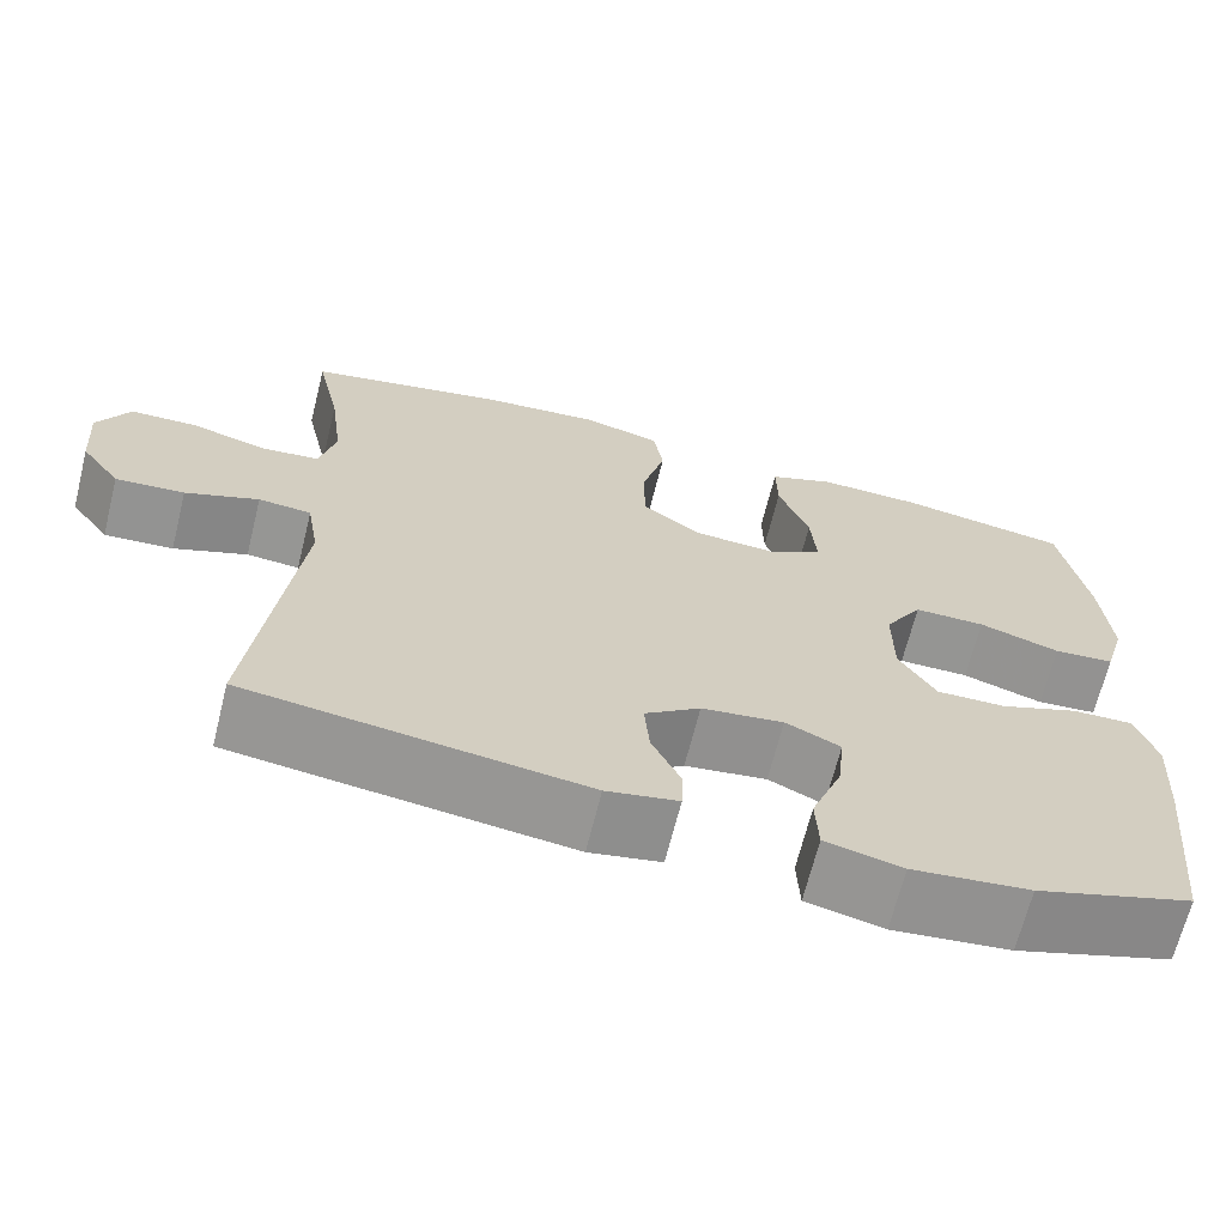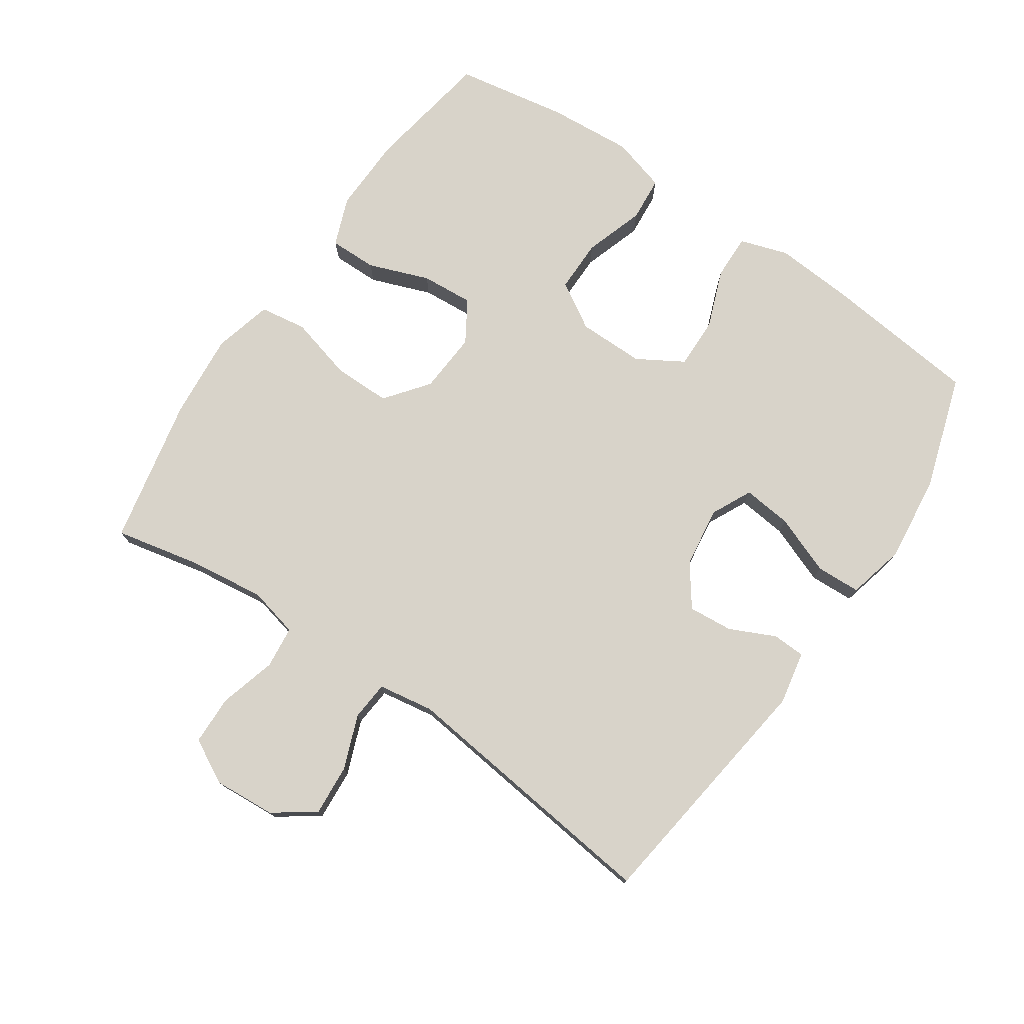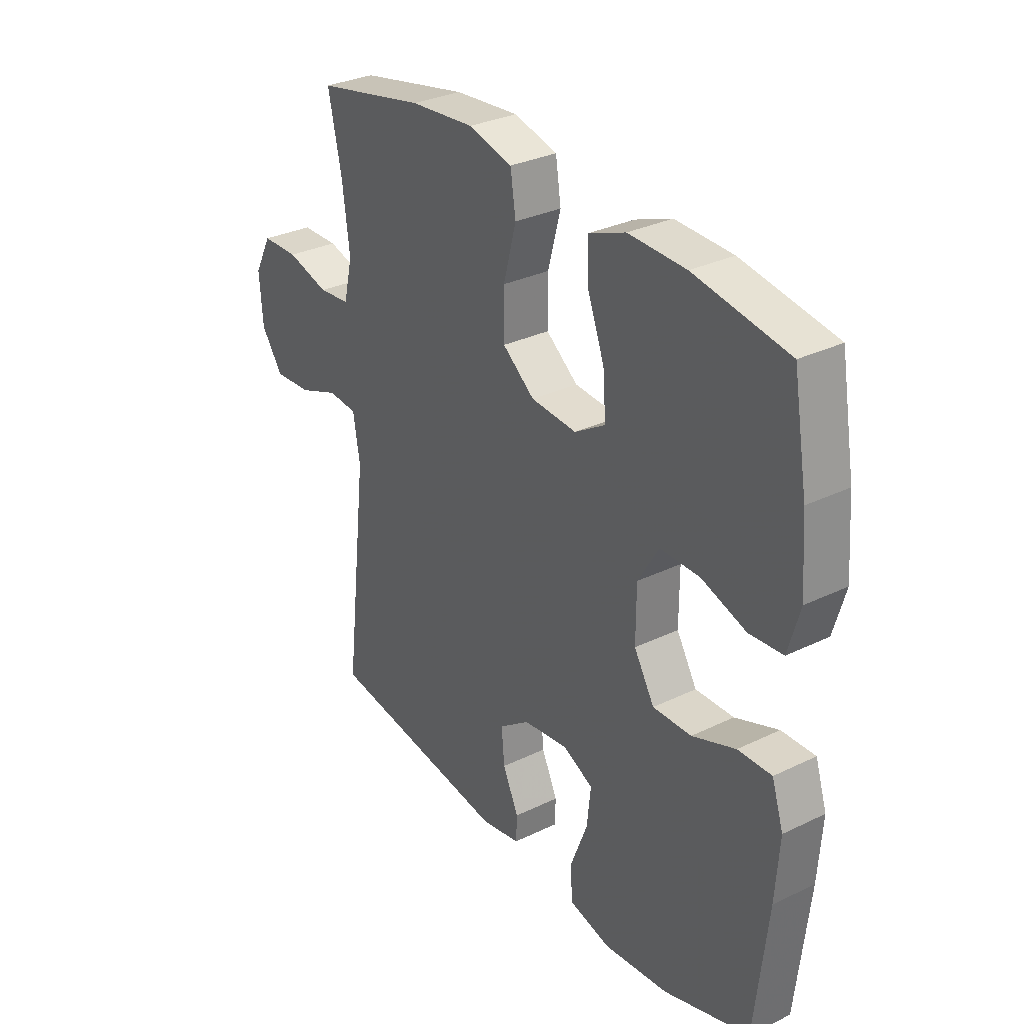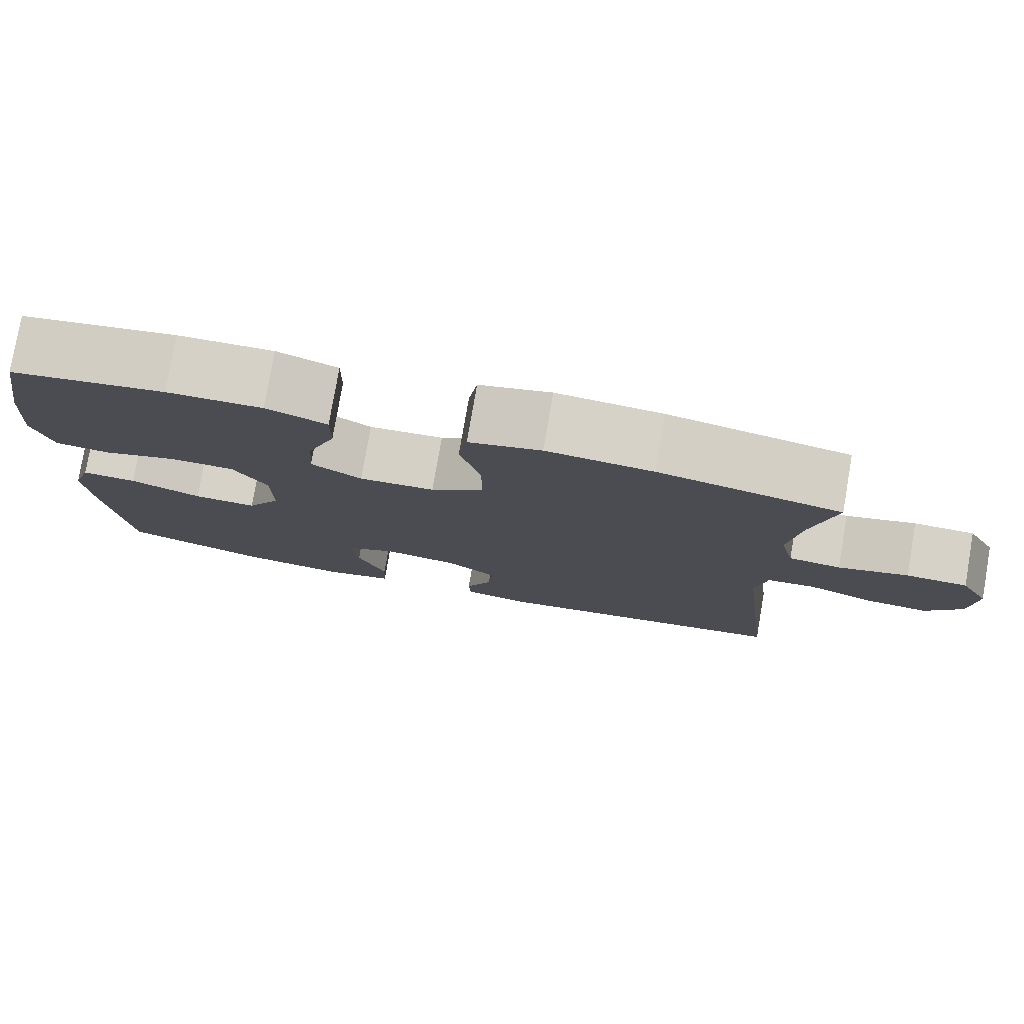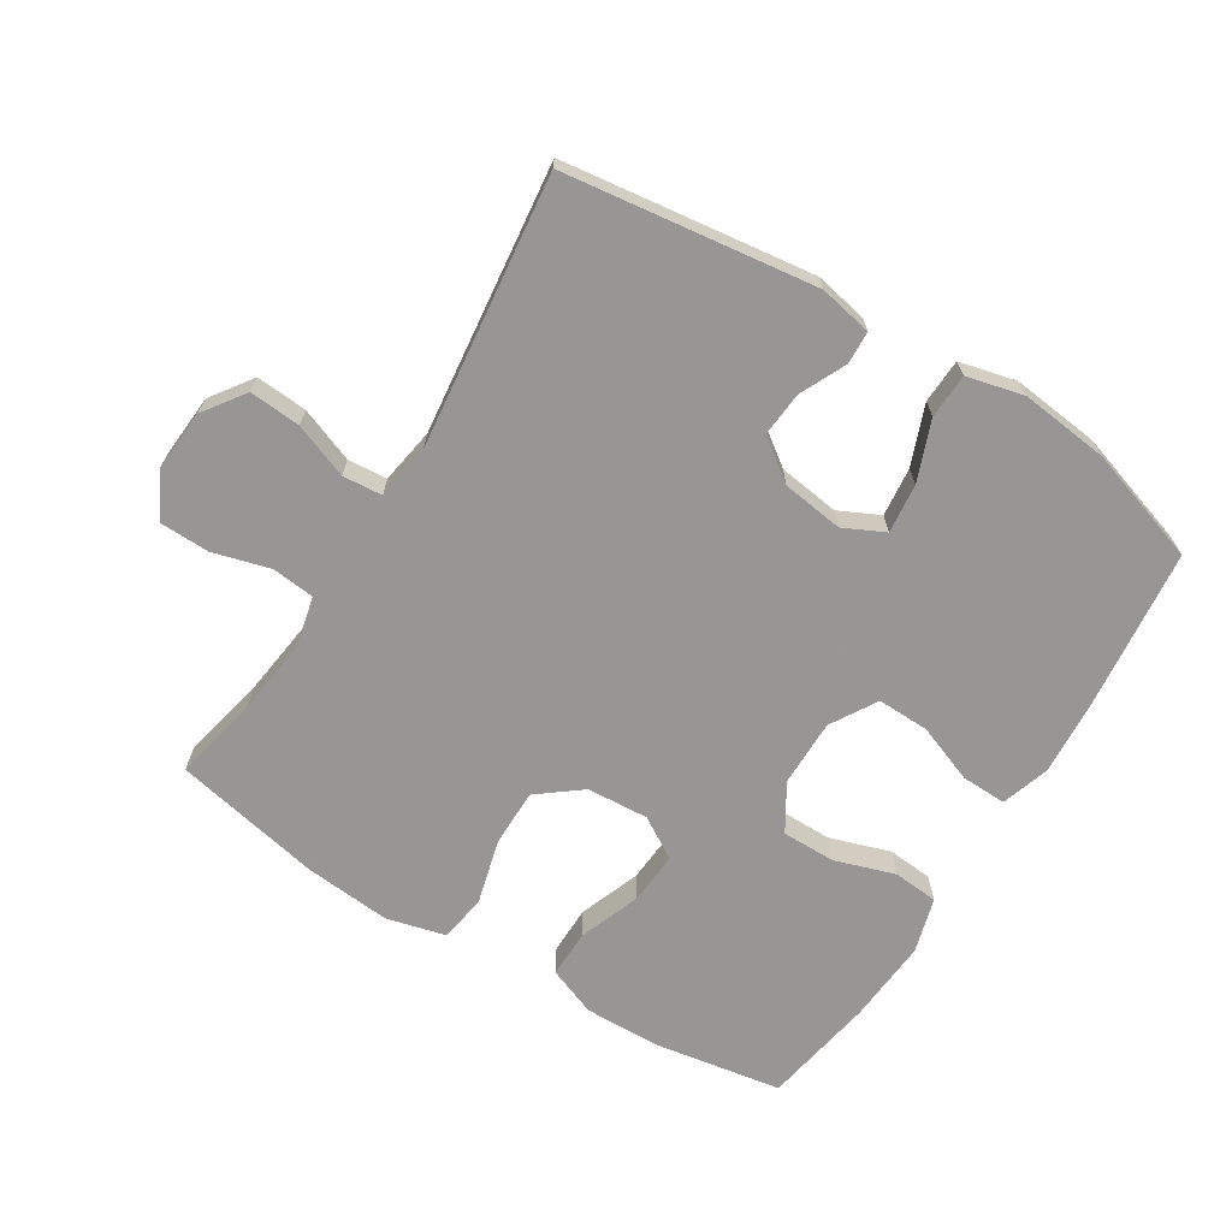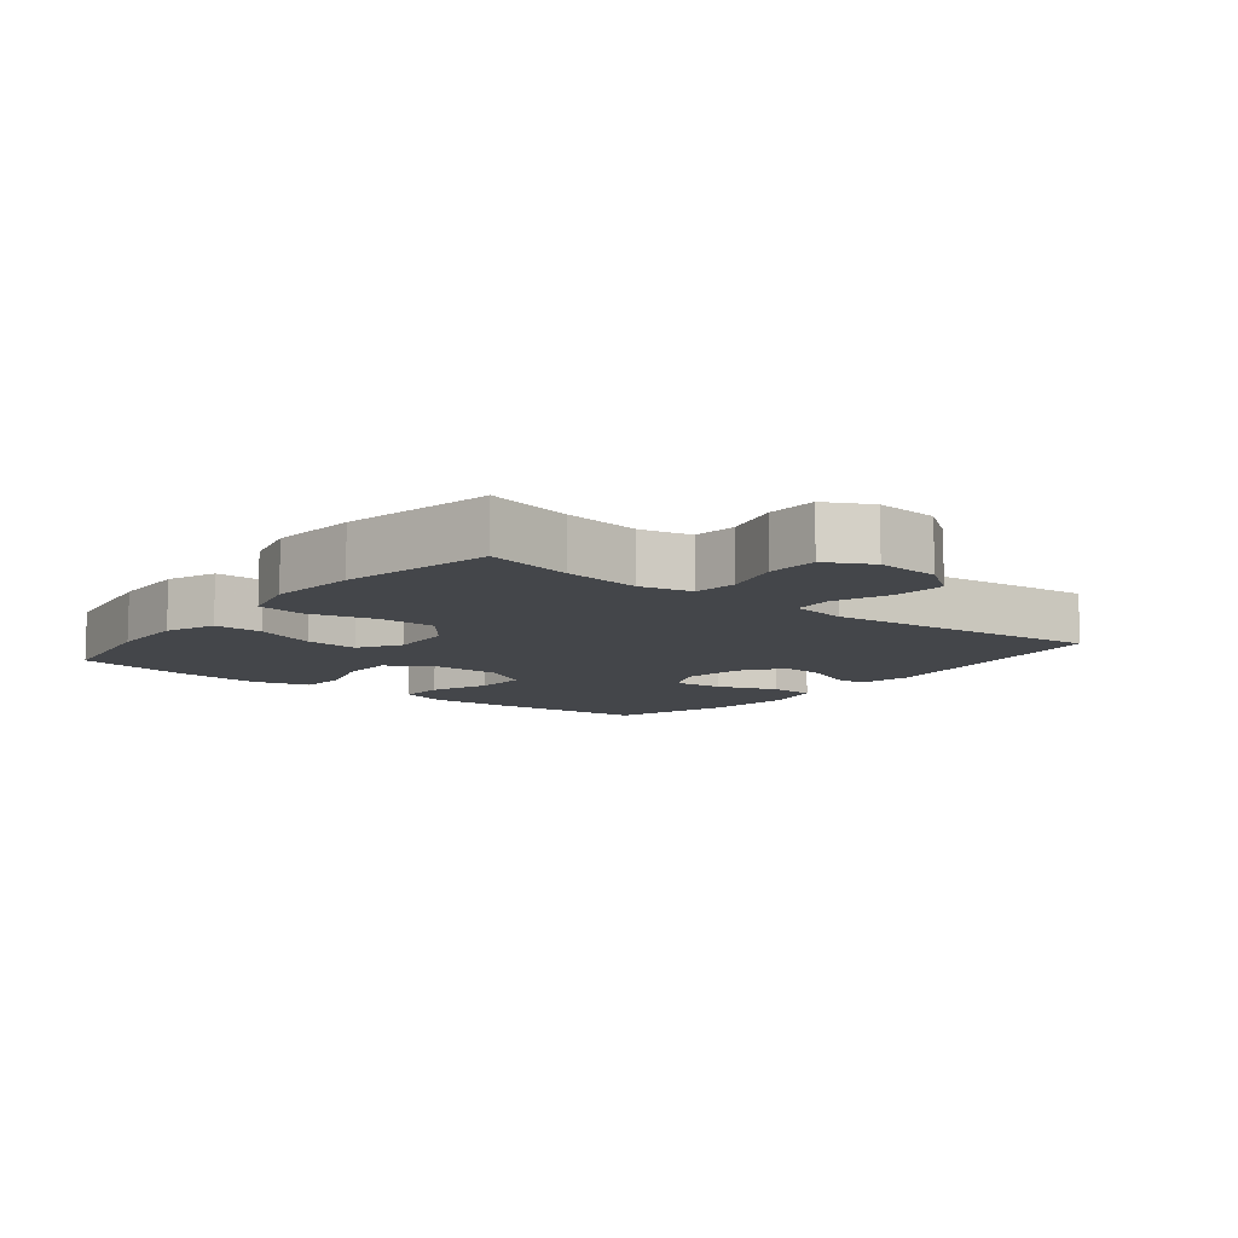
<metadata>
{"format":"obj","ext":"obj","renderer":"f3d","projection":"perspective","resolution":1024,"background":"white","views":[{"elev":-67.3,"azim":166.0,"up":"+Z"},{"elev":76.0,"azim":124.4,"up":"+Y"},{"elev":31.2,"azim":-124.6,"up":"+Z"},{"elev":78.6,"azim":9.8,"up":"+Z"},{"elev":-68.0,"azim":148.2,"up":"+Y"},{"elev":-9.6,"azim":51.3,"up":"+Y"}]}
</metadata>
<code>
v 0.5 0.07 0.5
v 0.472 0.07 0.37
v 0.457 0.07 0.253
v 0.475 0.07 0.176
v 0.54 0.07 0.169
v 0.627 0.07 0.193
v 0.703 0.07 0.191
v 0.739 0.07 0.123
v 0.732 0.07 0.028
v 0.687 0.07 -0.035
v 0.609 0.07 -0.029
v 0.526 0.07 0.003
v 0.466 0.07 -0.002
v 0.452 0.07 -0.087
v 0.5 0.07 -0.5
v 0.119 0.07 -0.55
v 0.038 0.07 -0.534
v 0.036 0.07 -0.484
v 0.069 0.07 -0.414
v 0.075 0.07 -0.346
v 0.012 0.07 -0.3
v -0.081 0.07 -0.287
v -0.143 0.07 -0.317
v -0.135 0.07 -0.392
v -0.1 0.07 -0.483
v -0.103 0.07 -0.551
v -0.19 0.07 -0.572
v -0.323 0.07 -0.557
v -0.5 0.07 -0.5
v -0.526 0.07 -0.258
v -0.534 0.07 -0.14
v -0.51 0.07 -0.066
v -0.441 0.07 -0.068
v -0.352 0.07 -0.102
v -0.273 0.07 -0.104
v -0.231 0.07 -0.034
v -0.231 0.07 0.068
v -0.274 0.07 0.139
v -0.355 0.07 0.139
v -0.447 0.07 0.109
v -0.516 0.07 0.115
v -0.54 0.07 0.199
v -0.53 0.07 0.328
v -0.5 0.07 0.5
v -0.307 0.07 0.532
v -0.189 0.07 0.535
v -0.114 0.07 0.506
v -0.115 0.07 0.433
v -0.15 0.07 0.34
v -0.156 0.07 0.26
v -0.093 0.07 0.221
v 0.001 0.07 0.227
v 0.067 0.07 0.278
v 0.067 0.07 0.366
v 0.041 0.07 0.464
v 0.052 0.07 0.536
v 0.142 0.07 0.559
v 0.274 0.07 0.547
v 0.5 0 0.5
v 0.472 0 0.37
v 0.457 0 0.253
v 0.475 0 0.176
v 0.54 0 0.169
v 0.627 0 0.193
v 0.703 0 0.191
v 0.739 0 0.123
v 0.732 0 0.028
v 0.687 0 -0.035
v 0.609 0 -0.029
v 0.526 0 0.003
v 0.466 0 -0.002
v 0.452 0 -0.087
v 0.5 0 -0.5
v 0.119 0 -0.55
v 0.038 0 -0.534
v 0.036 0 -0.484
v 0.069 0 -0.414
v 0.075 0 -0.346
v 0.012 0 -0.3
v -0.081 0 -0.287
v -0.143 0 -0.317
v -0.135 0 -0.392
v -0.1 0 -0.483
v -0.103 0 -0.551
v -0.19 0 -0.572
v -0.323 0 -0.557
v -0.5 0 -0.5
v -0.526 0 -0.258
v -0.534 0 -0.14
v -0.51 0 -0.066
v -0.441 0 -0.068
v -0.352 0 -0.102
v -0.273 0 -0.104
v -0.231 0 -0.034
v -0.231 0 0.068
v -0.274 0 0.139
v -0.355 0 0.139
v -0.447 0 0.109
v -0.516 0 0.115
v -0.54 0 0.199
v -0.53 0 0.328
v -0.5 0 0.5
v -0.307 0 0.532
v -0.189 0 0.535
v -0.114 0 0.506
v -0.115 0 0.433
v -0.15 0 0.34
v -0.156 0 0.26
v -0.093 0 0.221
v 0.001 0 0.227
v 0.067 0 0.278
v 0.067 0 0.366
v 0.041 0 0.464
v 0.052 0 0.536
v 0.142 0 0.559
v 0.274 0 0.547
f 57 58 1 2
f 54 55 56 57
f 53 54 57 2
f 52 53 2 3
f 51 52 3 4
f 46 47 48 49
f 46 49 50
f 45 46 50
f 44 45 50
f 43 44 50
f 42 43 50 51
f 39 40 41 42
f 38 39 42 51
f 31 32 33 34
f 31 34 35
f 30 31 35
f 29 30 35
f 28 29 35 36
f 24 25 26 27
f 23 24 27 28
f 16 17 18 19
f 14 15 16 19
f 13 14 19 20
f 9 10 11 12
f 9 12 13
f 8 9 13
f 5 6 7 8
f 5 8 13
f 37 38 51 4
f 23 28 36
f 22 23 36 37
f 21 22 37 4
f 13 20 21
f 4 5 13 21
f 60 59 116 115
f 115 114 113 112
f 60 115 112 111
f 61 60 111 110
f 62 61 110 109
f 107 106 105 104
f 108 107 104
f 108 104 103
f 108 103 102
f 108 102 101
f 109 108 101 100
f 100 99 98 97
f 109 100 97 96
f 92 91 90 89
f 93 92 89
f 93 89 88
f 93 88 87
f 94 93 87 86
f 85 84 83 82
f 86 85 82 81
f 77 76 75 74
f 77 74 73 72
f 78 77 72 71
f 70 69 68 67
f 71 70 67
f 71 67 66
f 66 65 64 63
f 71 66 63
f 62 109 96 95
f 94 86 81
f 95 94 81 80
f 62 95 80 79
f 79 78 71
f 79 71 63 62
f 1 59 60 2
f 2 60 61 3
f 3 61 62 4
f 4 62 63 5
f 5 63 64 6
f 6 64 65 7
f 7 65 66 8
f 8 66 67 9
f 9 67 68 10
f 10 68 69 11
f 11 69 70 12
f 12 70 71 13
f 13 71 72 14
f 14 72 73 15
f 15 73 74 16
f 16 74 75 17
f 17 75 76 18
f 18 76 77 19
f 19 77 78 20
f 20 78 79 21
f 21 79 80 22
f 22 80 81 23
f 23 81 82 24
f 24 82 83 25
f 25 83 84 26
f 26 84 85 27
f 27 85 86 28
f 28 86 87 29
f 29 87 88 30
f 30 88 89 31
f 31 89 90 32
f 32 90 91 33
f 33 91 92 34
f 34 92 93 35
f 35 93 94 36
f 36 94 95 37
f 37 95 96 38
f 38 96 97 39
f 39 97 98 40
f 40 98 99 41
f 41 99 100 42
f 42 100 101 43
f 43 101 102 44
f 44 102 103 45
f 45 103 104 46
f 46 104 105 47
f 47 105 106 48
f 48 106 107 49
f 49 107 108 50
f 50 108 109 51
f 51 109 110 52
f 52 110 111 53
f 53 111 112 54
f 54 112 113 55
f 55 113 114 56
f 56 114 115 57
f 57 115 116 58
f 58 116 59 1

</code>
